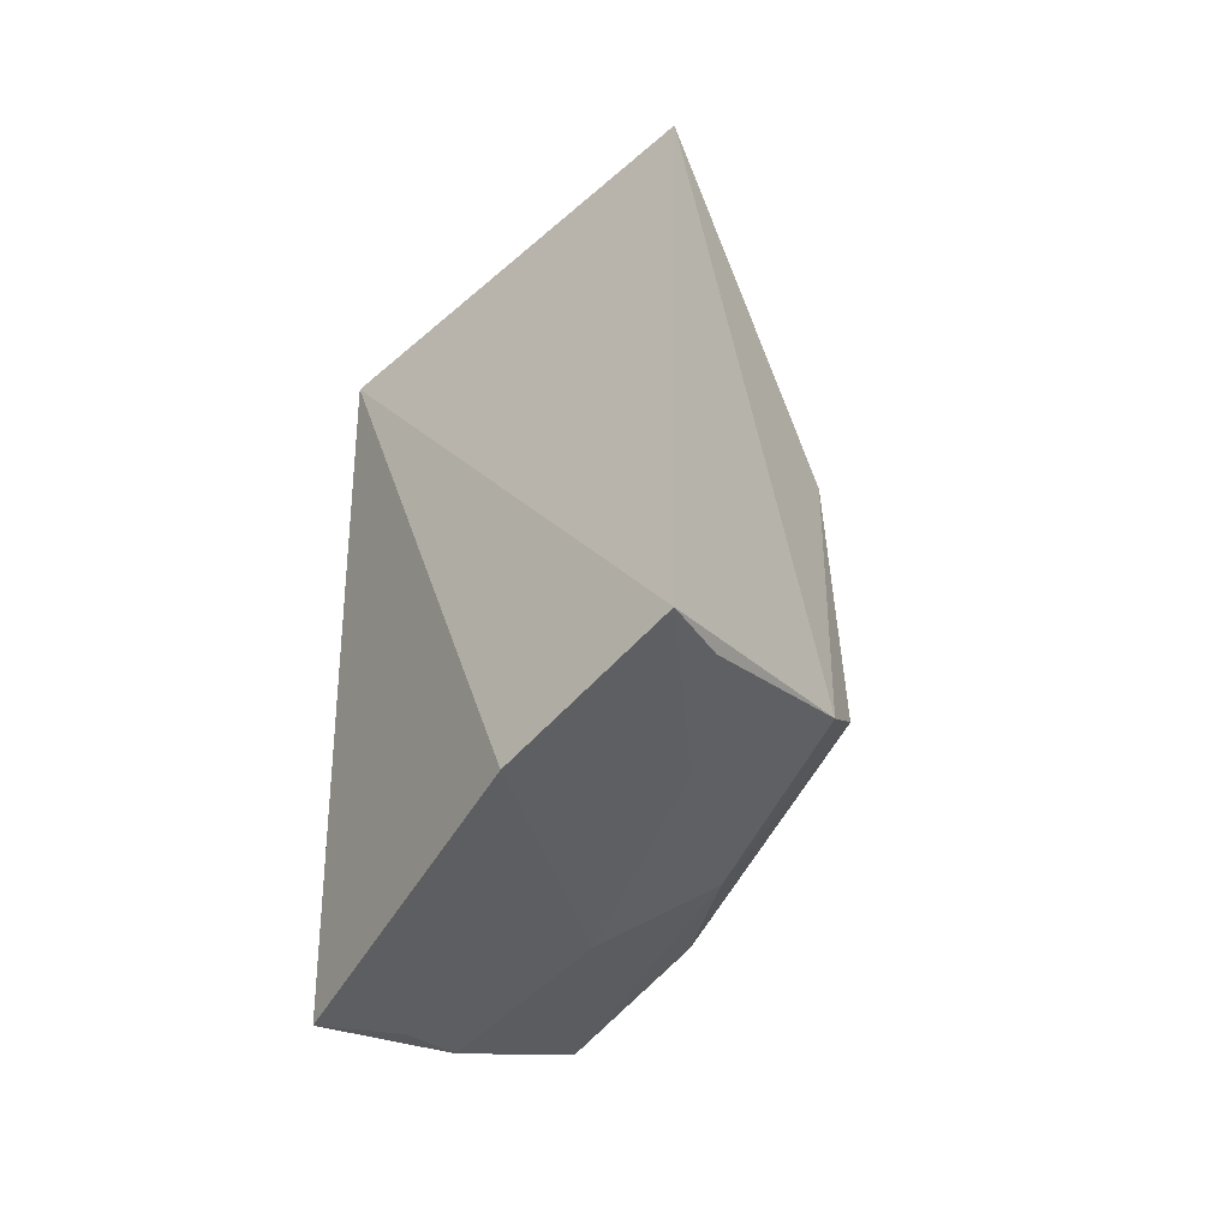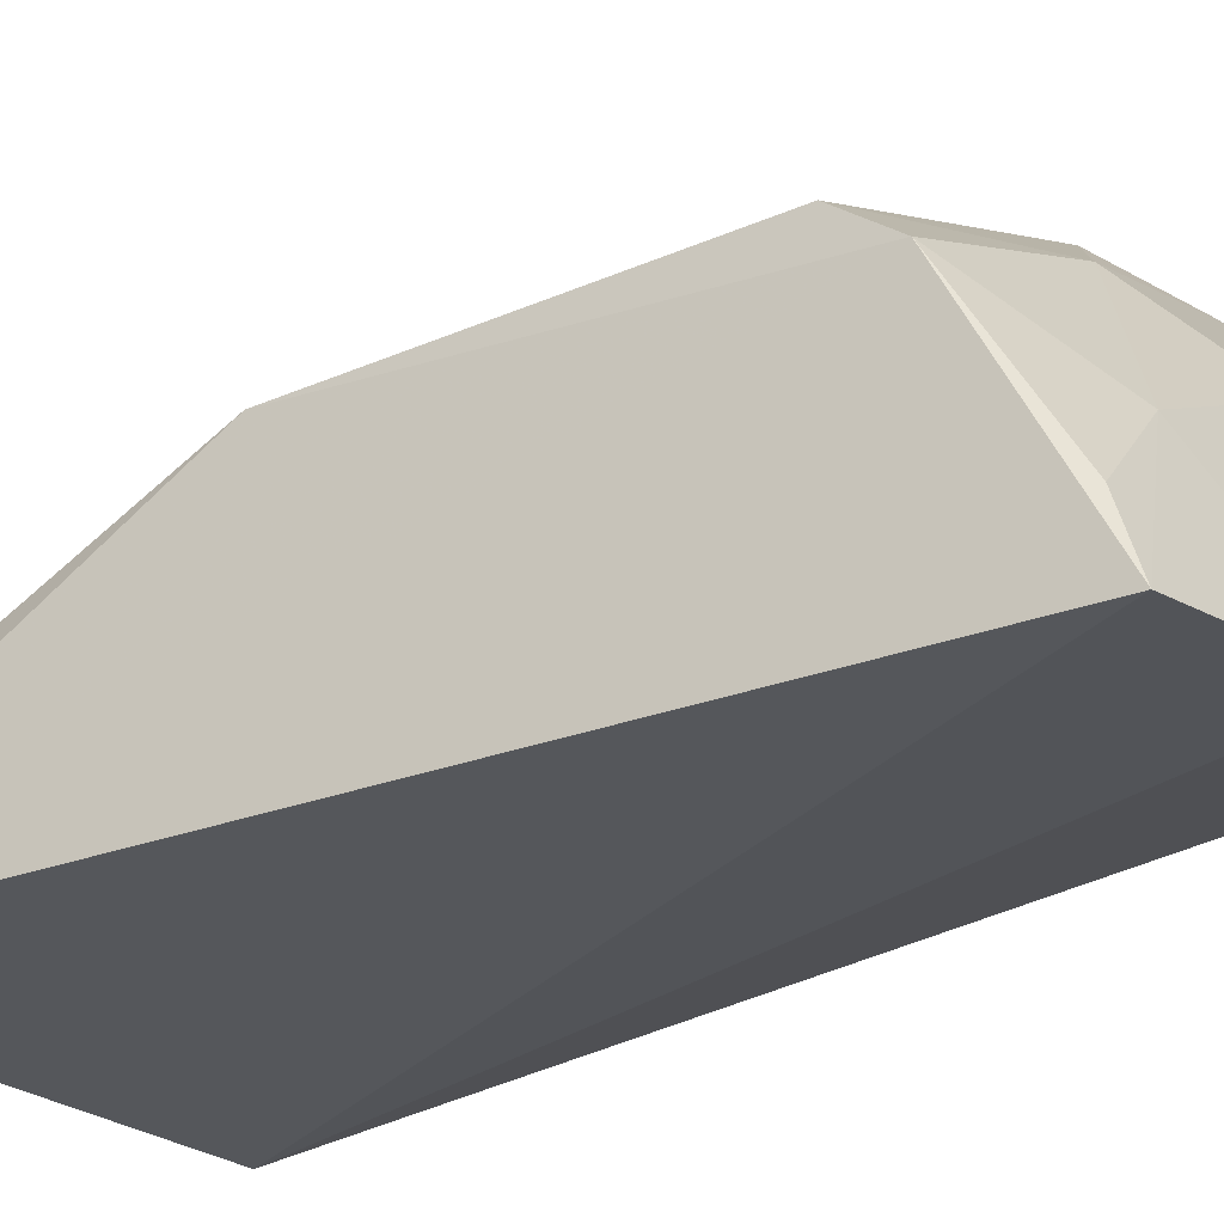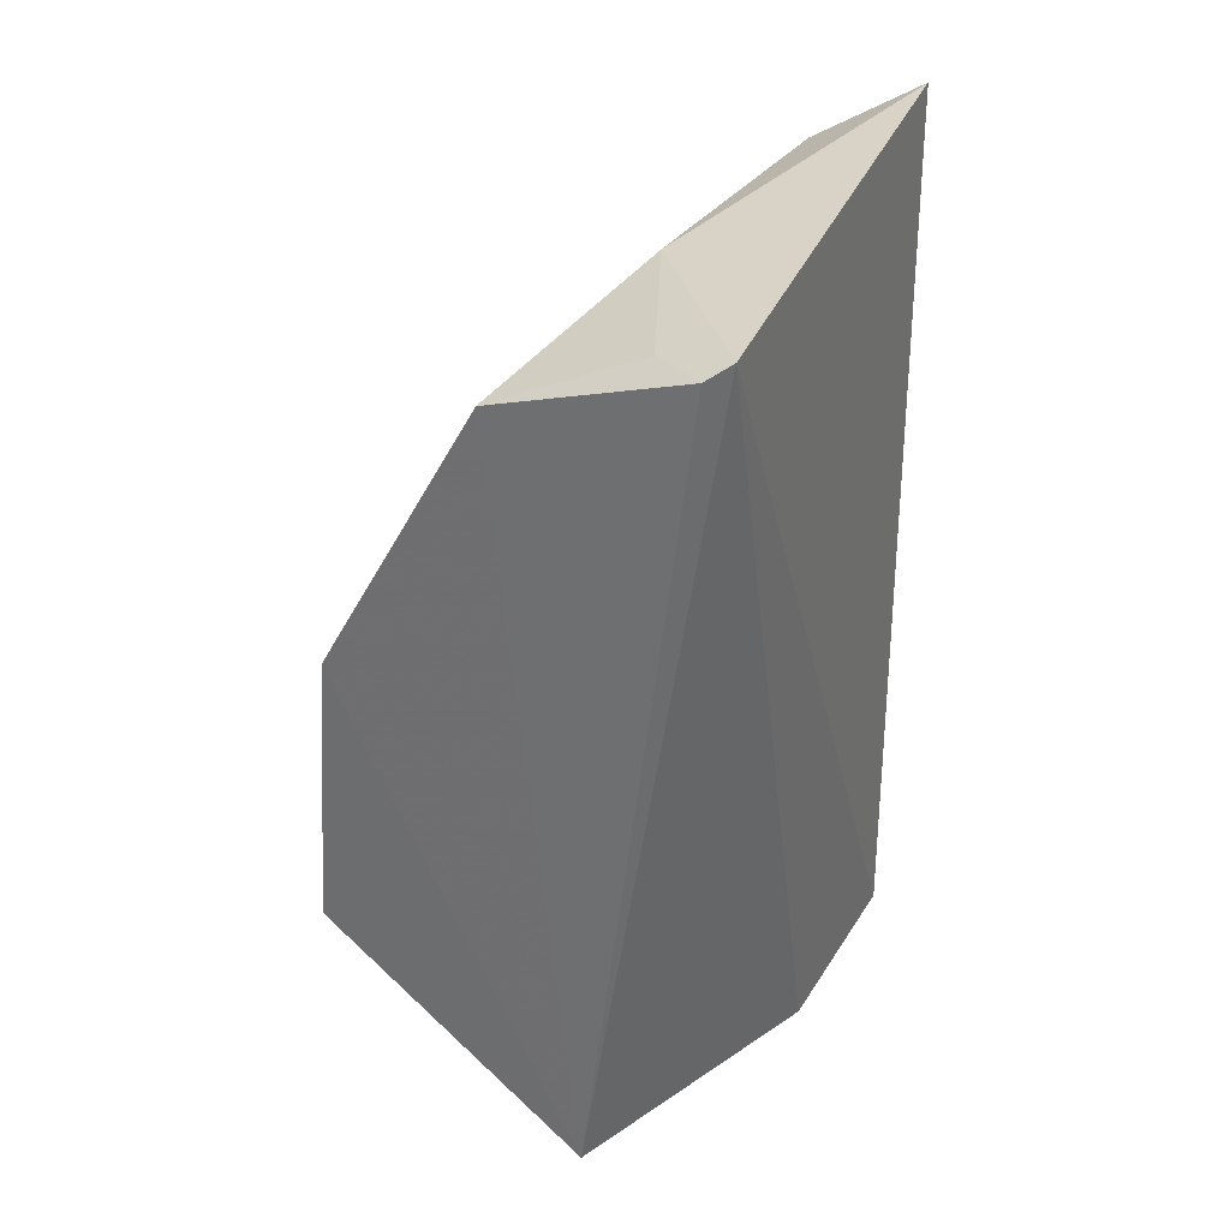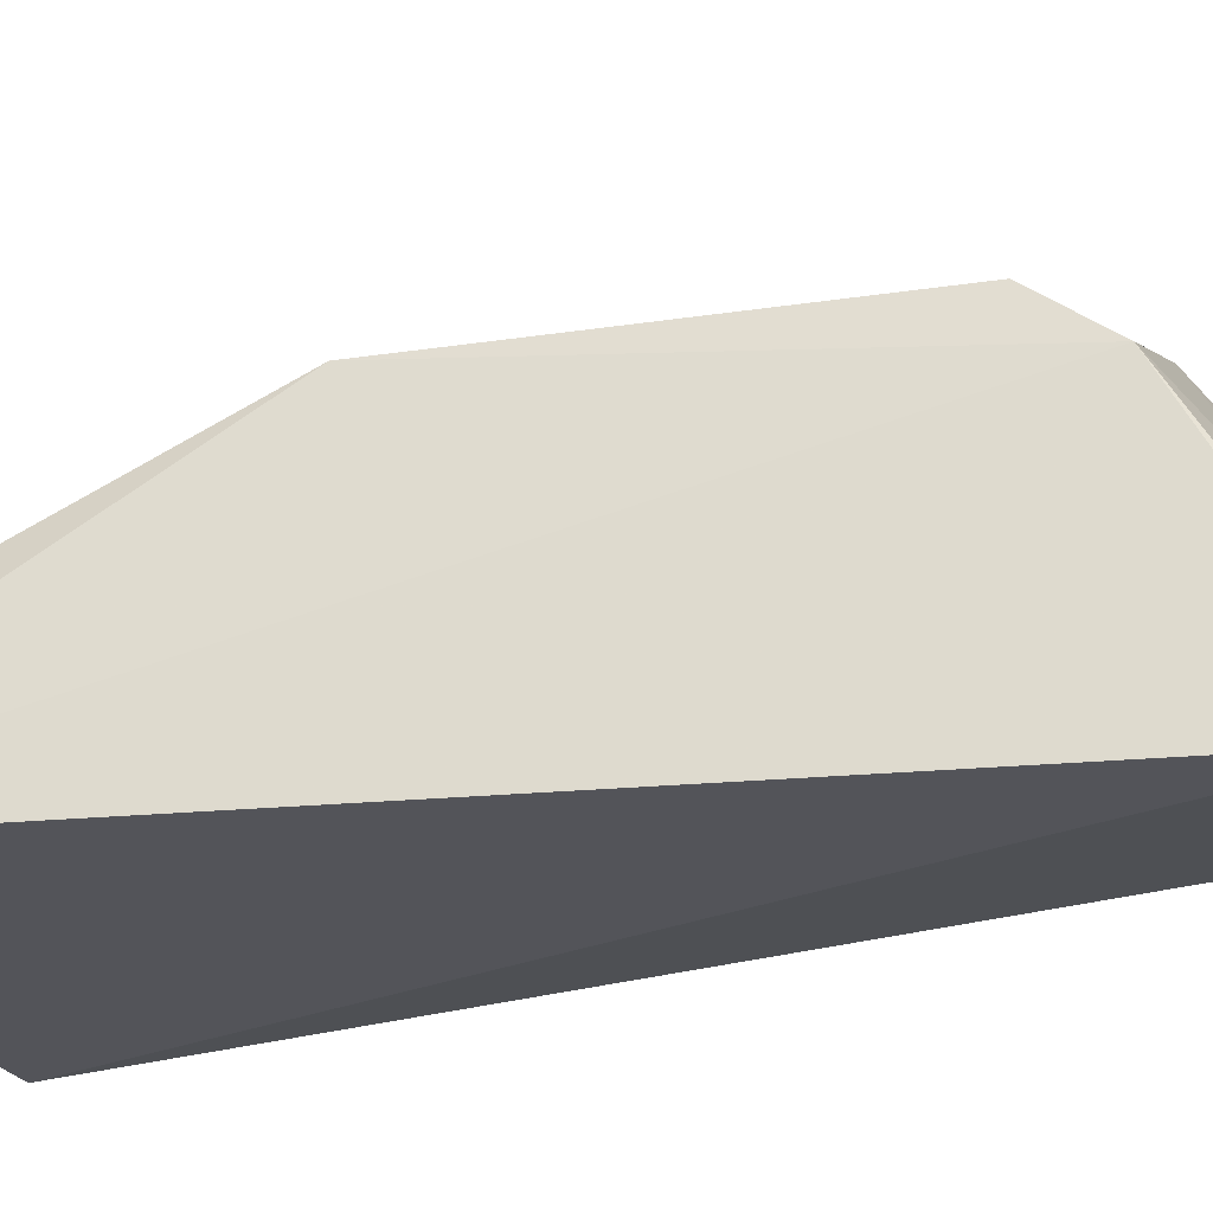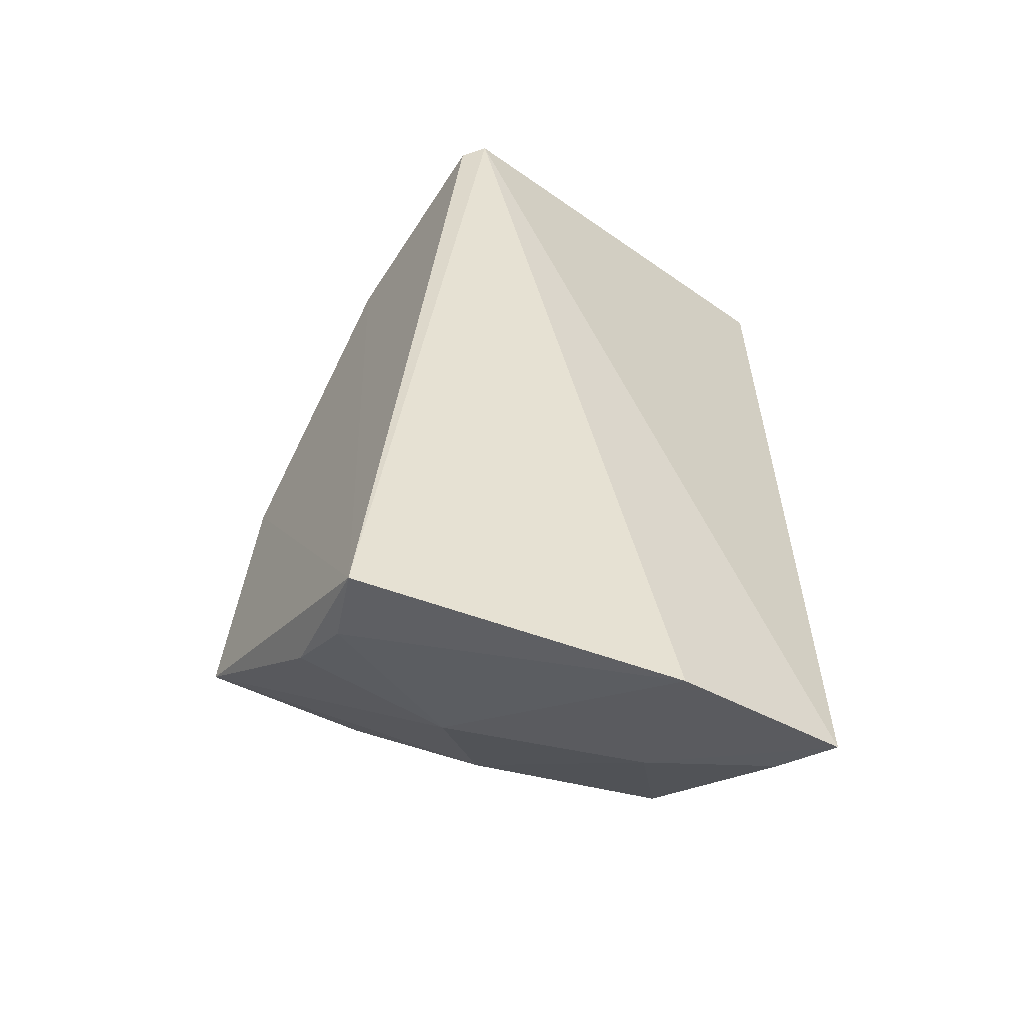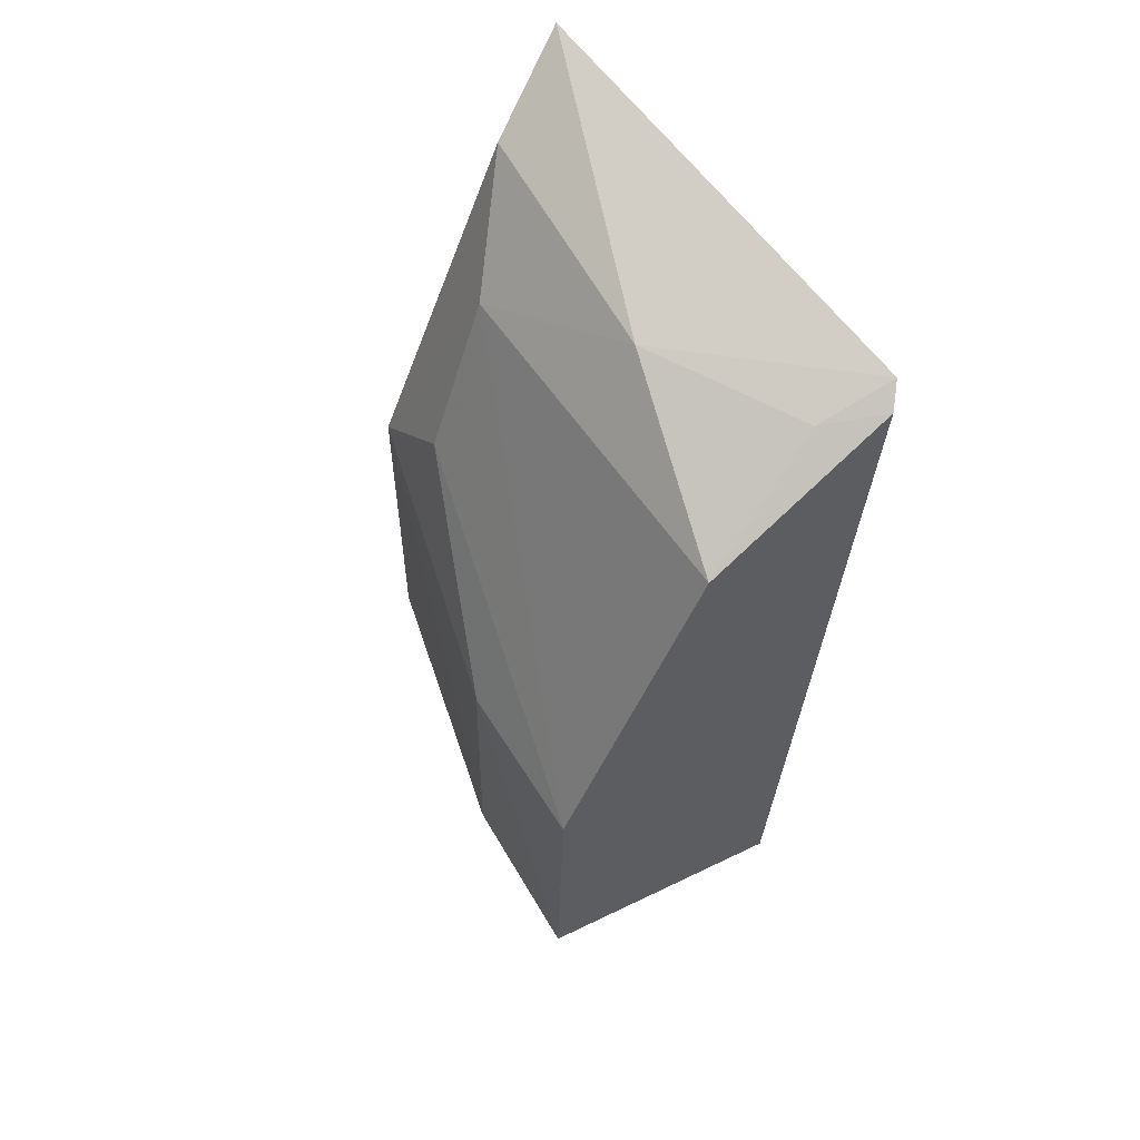
<metadata>
{"format":"obj","ext":"obj","renderer":"f3d","projection":"perspective","resolution":1024,"background":"white","views":[{"elev":-56.6,"azim":41.5,"up":"+Z"},{"elev":-25.1,"azim":125.0,"up":"+Y"},{"elev":34.1,"azim":-62.7,"up":"+Z"},{"elev":-21.6,"azim":103.3,"up":"+Y"},{"elev":-57.9,"azim":-36.5,"up":"+Z"},{"elev":63.5,"azim":-129.1,"up":"+Z"}]}
</metadata>
<code>
v -0.009055 0.4307 0.06056
v -0.0112 0.4282 -0.09168
v -0.01831 0.4749 -0.06017
v -0.08544 0.4916 -0.01451
v -0.081 0.4277 0.04945
v -0.08492 0.4677 -0.08493
v -0.01676 0.473 -0.0005746
v -0.084 0.4639 0.03558
v -0.04455 0.4778 -0.07173
v -0.08987 0.4462 -0.09298
v -0.0609 0.4906 -0.06177
v -0.01543 0.4666 -0.07055
v -0.05304 0.452 0.04794
v -0.02721 0.4604 0.03612
v -0.05879 0.467 -0.08322
v -0.0405 0.4299 -0.09606
v -0.08414 0.4309 0.04729
v -0.08707 0.4943 -0.06317
v -0.05965 0.4887 -0.01361
v -0.07833 0.4404 0.04621
v -0.01487 0.4465 0.05122
v -0.02926 0.4529 -0.08428
v -0.08438 0.4577 -0.08935
v -0.03061 0.4732 0.01262
v -0.01359 0.4391 -0.08734
f 5 2 1
f 10 8 4
f 11 7 3
f 11 3 9
f 12 7 1
f 12 1 2
f 12 3 7
f 12 9 3
f 13 5 1
f 14 4 8
f 14 8 13
f 16 2 5
f 16 5 10
f 17 10 5
f 17 8 10
f 18 10 4
f 18 6 10
f 18 15 6
f 18 11 9
f 18 9 15
f 19 7 11
f 19 18 4
f 19 11 18
f 20 13 8
f 20 5 13
f 20 17 5
f 20 8 17
f 21 14 13
f 21 13 1
f 21 1 7
f 21 7 14
f 22 16 15
f 22 2 16
f 22 15 9
f 22 9 12
f 23 16 10
f 23 10 6
f 23 6 15
f 23 15 16
f 24 14 7
f 24 7 19
f 24 19 4
f 24 4 14
f 25 22 12
f 25 12 2
f 25 2 22

</code>
